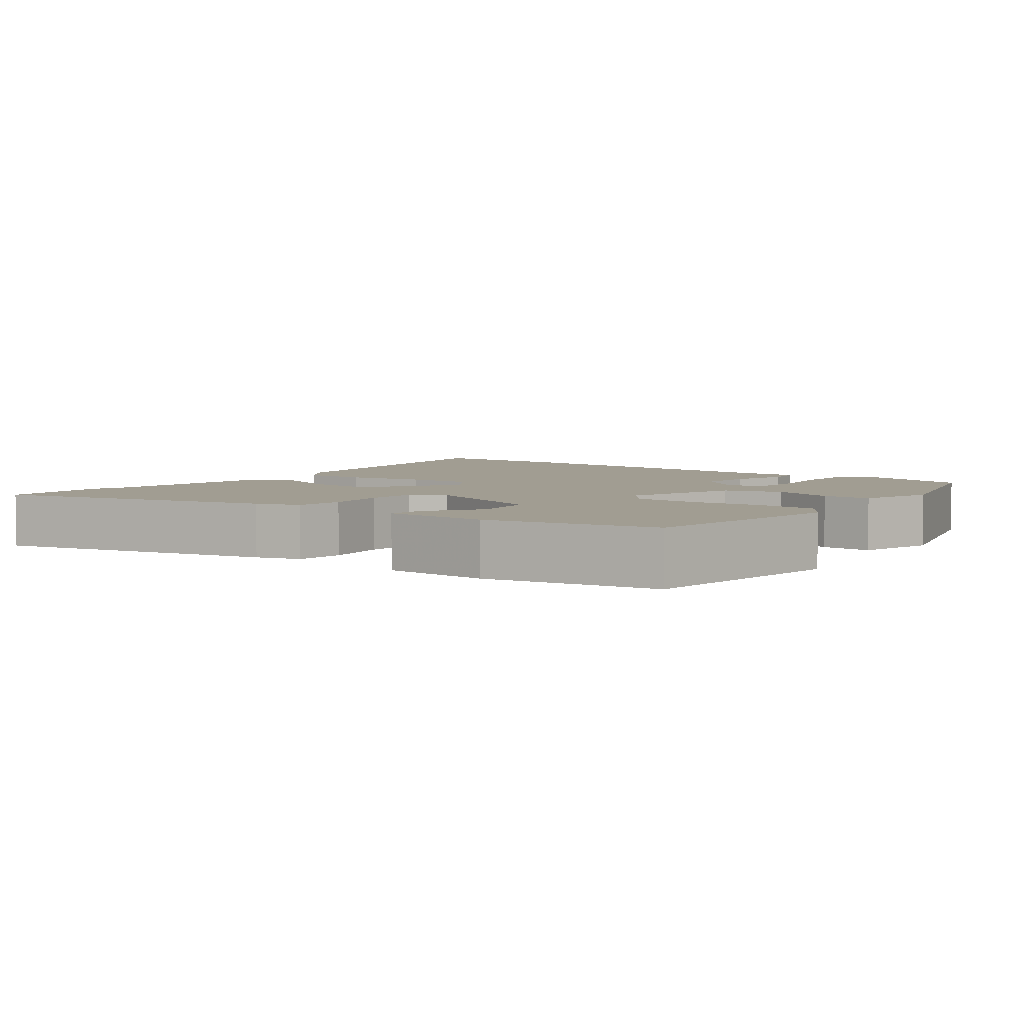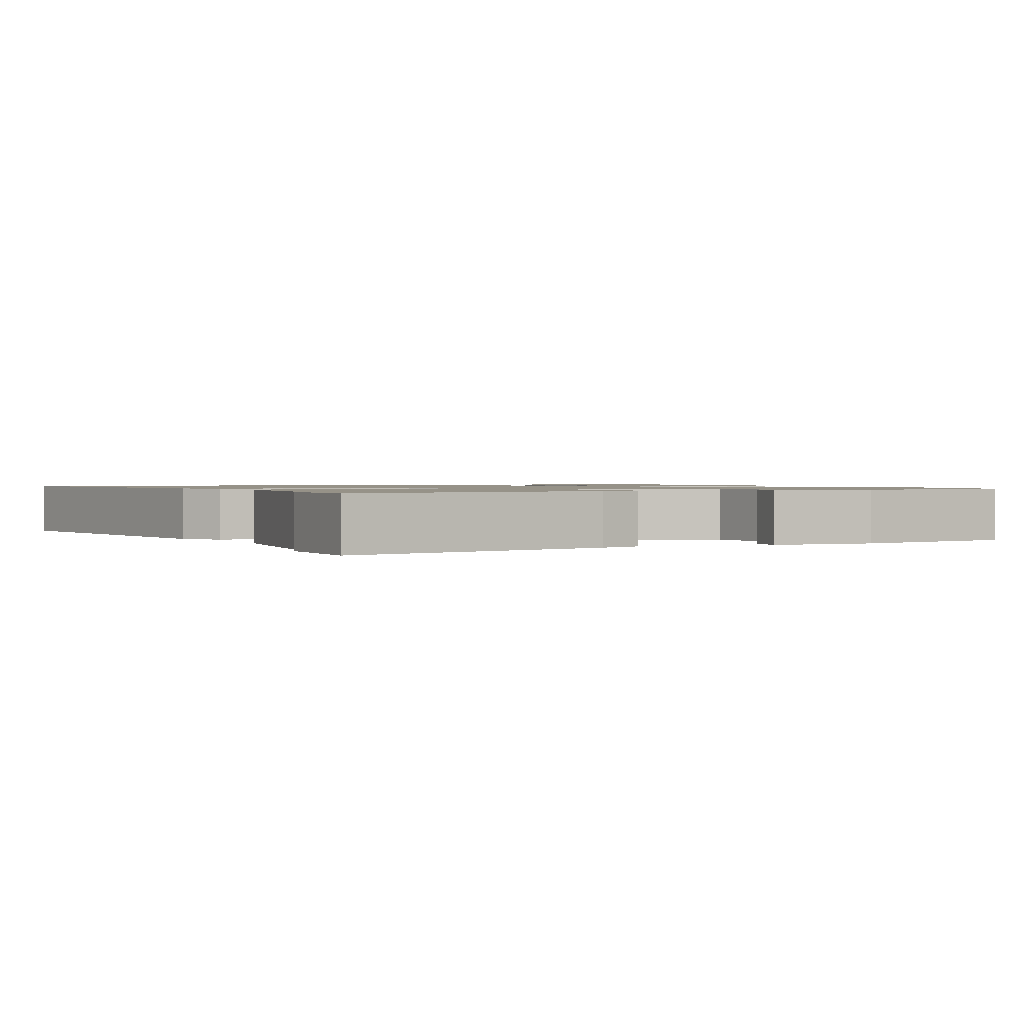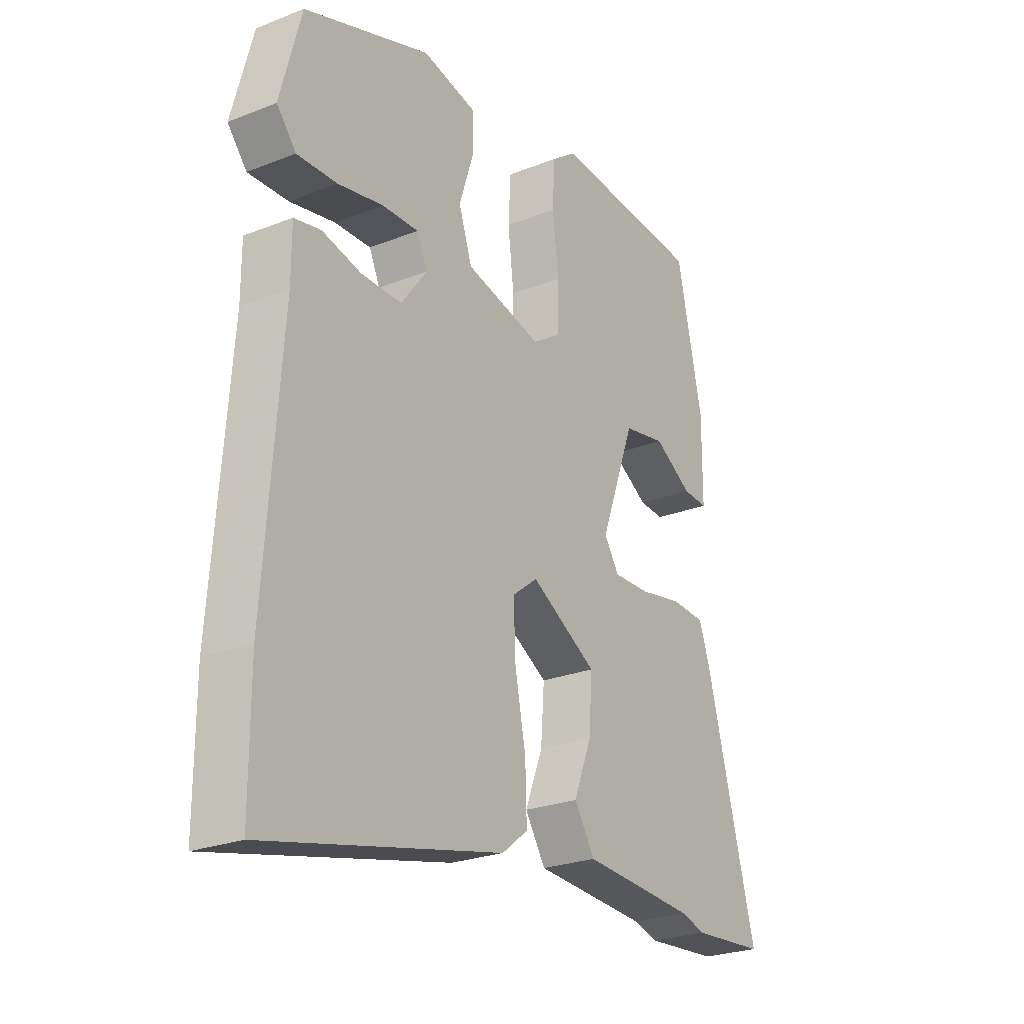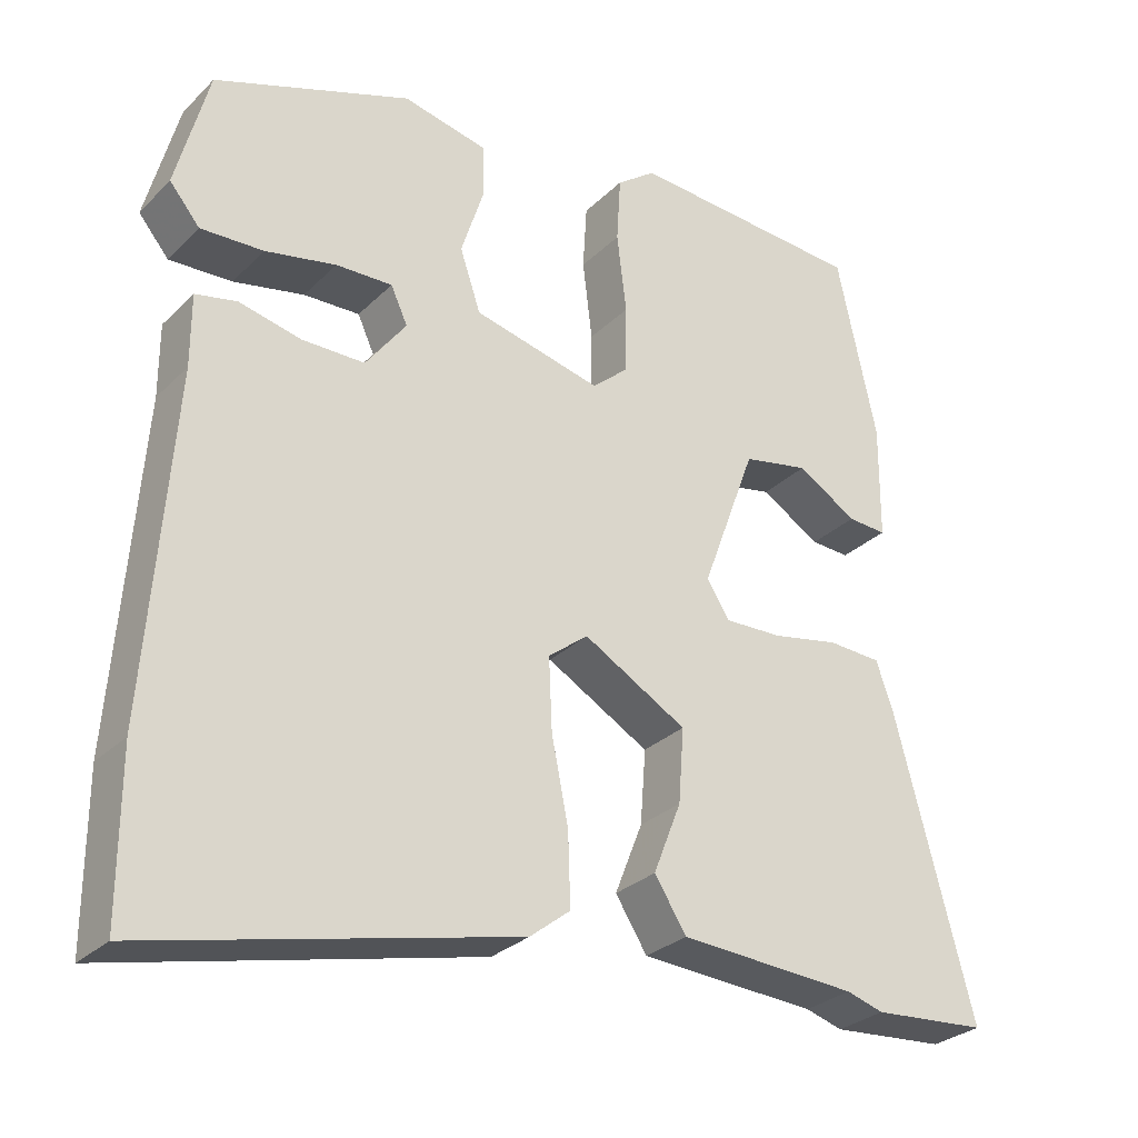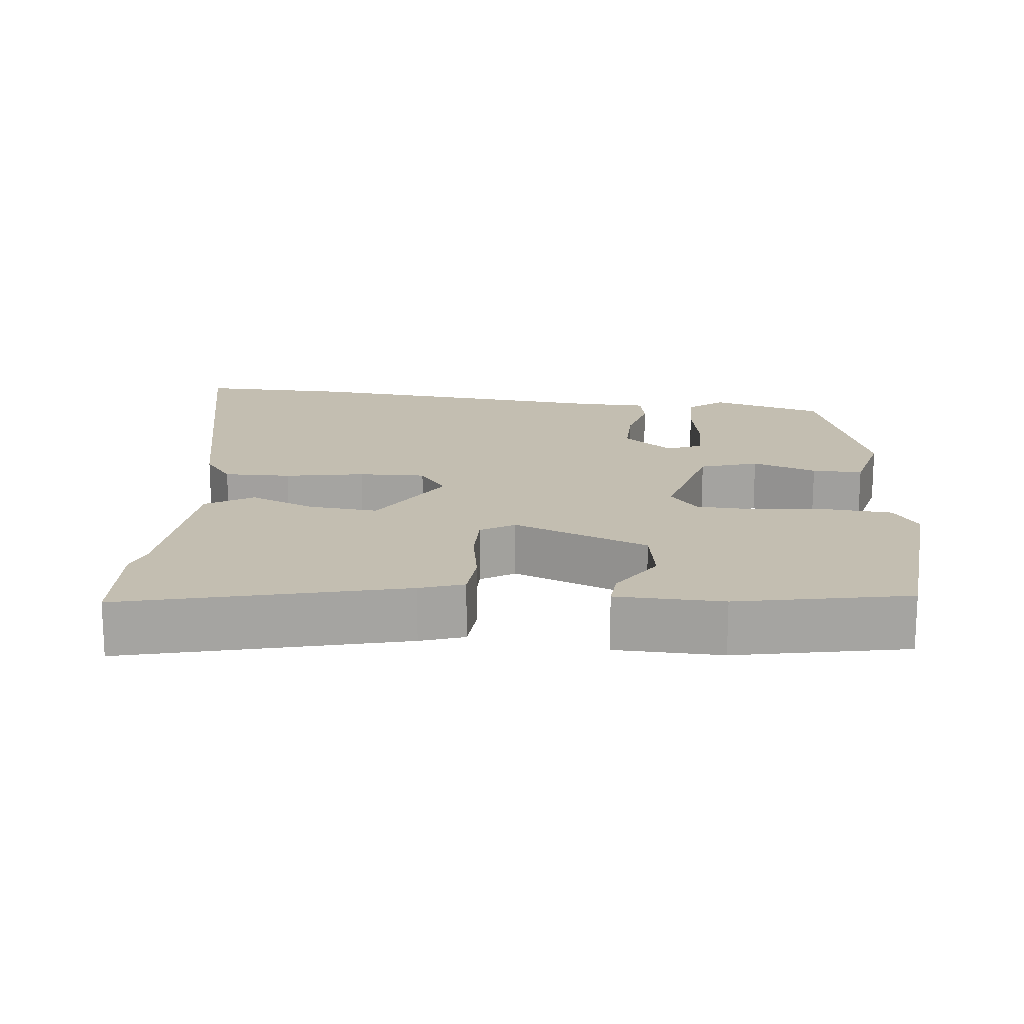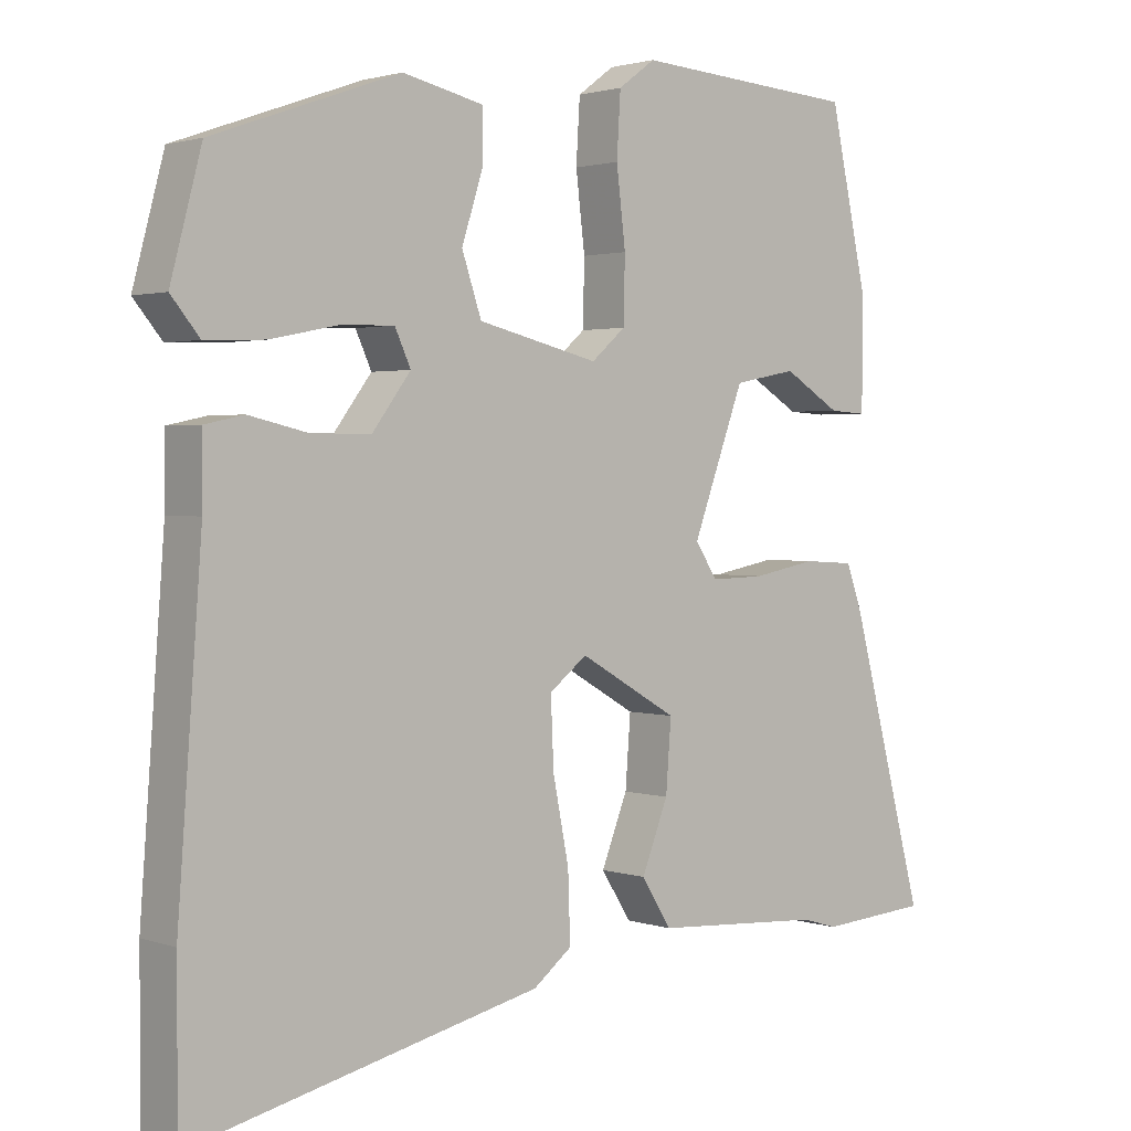
<metadata>
{"format":"obj","ext":"obj","renderer":"f3d","projection":"perspective","resolution":1024,"background":"white","views":[{"elev":4.6,"azim":-50.4,"up":"+Y"},{"elev":1.2,"azim":-112.8,"up":"+Y"},{"elev":-25.1,"azim":122.6,"up":"+Z"},{"elev":-28.8,"azim":144.7,"up":"+Z"},{"elev":17.2,"azim":-83.0,"up":"+Y"},{"elev":1.9,"azim":139.6,"up":"+Z"}]}
</metadata>
<code>
v 0.465 0.07 0.378
v 0.506 0.07 0.224
v 0.468 0.07 0.178
v 0.389 0.07 0.181
v 0.3 0.07 0.199
v 0.229 0.07 0.201
v 0.208 0.07 0.155
v 0.259 0.07 0.087
v 0.338 0.07 0.087
v 0.416 0.07 0.105
v 0.468 0.07 0.094
v 0.468 0.07 0.003
v 0.5 0.07 -0.424
v 0.5 0.07 -0.629
v 0.038 0.07 -0.522
v -0.013 0.07 -0.482
v -0.01 0.07 -0.392
v 0.011 0.07 -0.286
v 0.015 0.07 -0.196
v -0.035 0.07 -0.157
v -0.165 0.07 -0.232
v -0.158 0.07 -0.325
v -0.123 0.07 -0.414
v -0.163 0.07 -0.477
v -0.387 0.07 -0.491
v -0.434 0.07 -0.505
v -0.578 0.07 -0.494
v -0.479 0.07 -0.122
v -0.458 0.07 -0.063
v -0.391 0.07 -0.059
v -0.307 0.07 -0.075
v -0.235 0.07 -0.077
v -0.206 0.07 -0.032
v -0.274 0.07 0.152
v -0.357 0.07 0.168
v -0.432 0.07 0.122
v -0.481 0.07 0.119
v -0.482 0.07 0.263
v -0.432 0.07 0.493
v -0.136 0.07 0.514
v -0.087 0.07 0.478
v -0.082 0.07 0.395
v -0.094 0.07 0.295
v -0.092 0.07 0.21
v -0.047 0.07 0.171
v 0.113 0.07 0.21
v 0.139 0.07 0.287
v 0.111 0.07 0.374
v 0.111 0.07 0.442
v 0.218 0.07 0.466
v 0.465 0 0.378
v 0.506 0 0.224
v 0.468 0 0.178
v 0.389 0 0.181
v 0.3 0 0.199
v 0.229 0 0.201
v 0.208 0 0.155
v 0.259 0 0.087
v 0.338 0 0.087
v 0.416 0 0.105
v 0.468 0 0.094
v 0.468 0 0.003
v 0.5 0 -0.424
v 0.5 0 -0.629
v 0.038 0 -0.522
v -0.013 0 -0.482
v -0.01 0 -0.392
v 0.011 0 -0.286
v 0.015 0 -0.196
v -0.035 0 -0.157
v -0.165 0 -0.232
v -0.158 0 -0.325
v -0.123 0 -0.414
v -0.163 0 -0.477
v -0.387 0 -0.491
v -0.434 0 -0.505
v -0.578 0 -0.494
v -0.479 0 -0.122
v -0.458 0 -0.063
v -0.391 0 -0.059
v -0.307 0 -0.075
v -0.235 0 -0.077
v -0.206 0 -0.032
v -0.274 0 0.152
v -0.357 0 0.168
v -0.432 0 0.122
v -0.481 0 0.119
v -0.482 0 0.263
v -0.432 0 0.493
v -0.136 0 0.514
v -0.087 0 0.478
v -0.082 0 0.395
v -0.094 0 0.295
v -0.092 0 0.21
v -0.047 0 0.171
v 0.113 0 0.21
v 0.139 0 0.287
v 0.111 0 0.374
v 0.111 0 0.442
v 0.218 0 0.466
f 3 4 5
f 2 3 5
f 1 2 5
f 50 1 5
f 49 50 5
f 48 49 5
f 47 48 5
f 46 47 5 6
f 45 46 6 7
f 41 42 43
f 40 41 43
f 39 40 43
f 38 39 43
f 37 38 43
f 35 36 37
f 35 37 43
f 34 35 43 44
f 29 30 31
f 28 29 31
f 27 28 31
f 26 27 31
f 25 26 31
f 24 25 31
f 23 24 31
f 22 23 31
f 21 22 31 32
f 20 21 32 33
f 16 17 18
f 15 16 18
f 14 15 18
f 13 14 18
f 12 13 18
f 12 18 19
f 11 12 19
f 10 11 19
f 9 10 19
f 8 9 19 20
f 20 33 34
f 8 20 34
f 7 8 34
f 45 7 34
f 34 44 45
f 55 54 53
f 55 53 52
f 55 52 51
f 55 51 100
f 55 100 99
f 55 99 98
f 55 98 97
f 56 55 97 96
f 57 56 96 95
f 93 92 91
f 93 91 90
f 93 90 89
f 93 89 88
f 93 88 87
f 87 86 85
f 93 87 85
f 94 93 85 84
f 81 80 79
f 81 79 78
f 81 78 77
f 81 77 76
f 81 76 75
f 81 75 74
f 81 74 73
f 81 73 72
f 82 81 72 71
f 83 82 71 70
f 68 67 66
f 68 66 65
f 68 65 64
f 68 64 63
f 68 63 62
f 69 68 62
f 69 62 61
f 69 61 60
f 69 60 59
f 70 69 59 58
f 84 83 70
f 84 70 58
f 84 58 57
f 84 57 95
f 95 94 84
f 1 51 52 2
f 2 52 53 3
f 3 53 54 4
f 4 54 55 5
f 5 55 56 6
f 6 56 57 7
f 7 57 58 8
f 8 58 59 9
f 9 59 60 10
f 10 60 61 11
f 11 61 62 12
f 12 62 63 13
f 13 63 64 14
f 14 64 65 15
f 15 65 66 16
f 16 66 67 17
f 17 67 68 18
f 18 68 69 19
f 19 69 70 20
f 20 70 71 21
f 21 71 72 22
f 22 72 73 23
f 23 73 74 24
f 24 74 75 25
f 25 75 76 26
f 26 76 77 27
f 27 77 78 28
f 28 78 79 29
f 29 79 80 30
f 30 80 81 31
f 31 81 82 32
f 32 82 83 33
f 33 83 84 34
f 34 84 85 35
f 35 85 86 36
f 36 86 87 37
f 37 87 88 38
f 38 88 89 39
f 39 89 90 40
f 40 90 91 41
f 41 91 92 42
f 42 92 93 43
f 43 93 94 44
f 44 94 95 45
f 45 95 96 46
f 46 96 97 47
f 47 97 98 48
f 48 98 99 49
f 49 99 100 50
f 50 100 51 1

</code>
